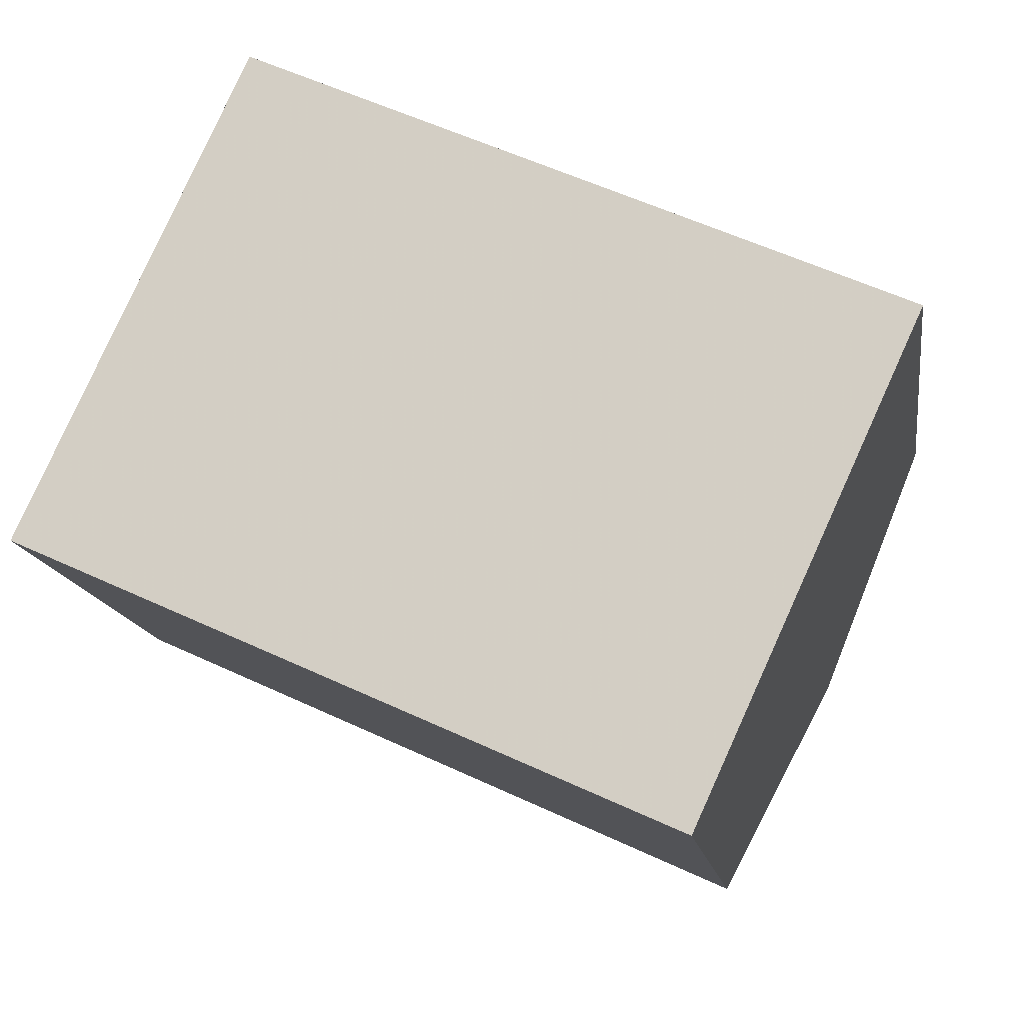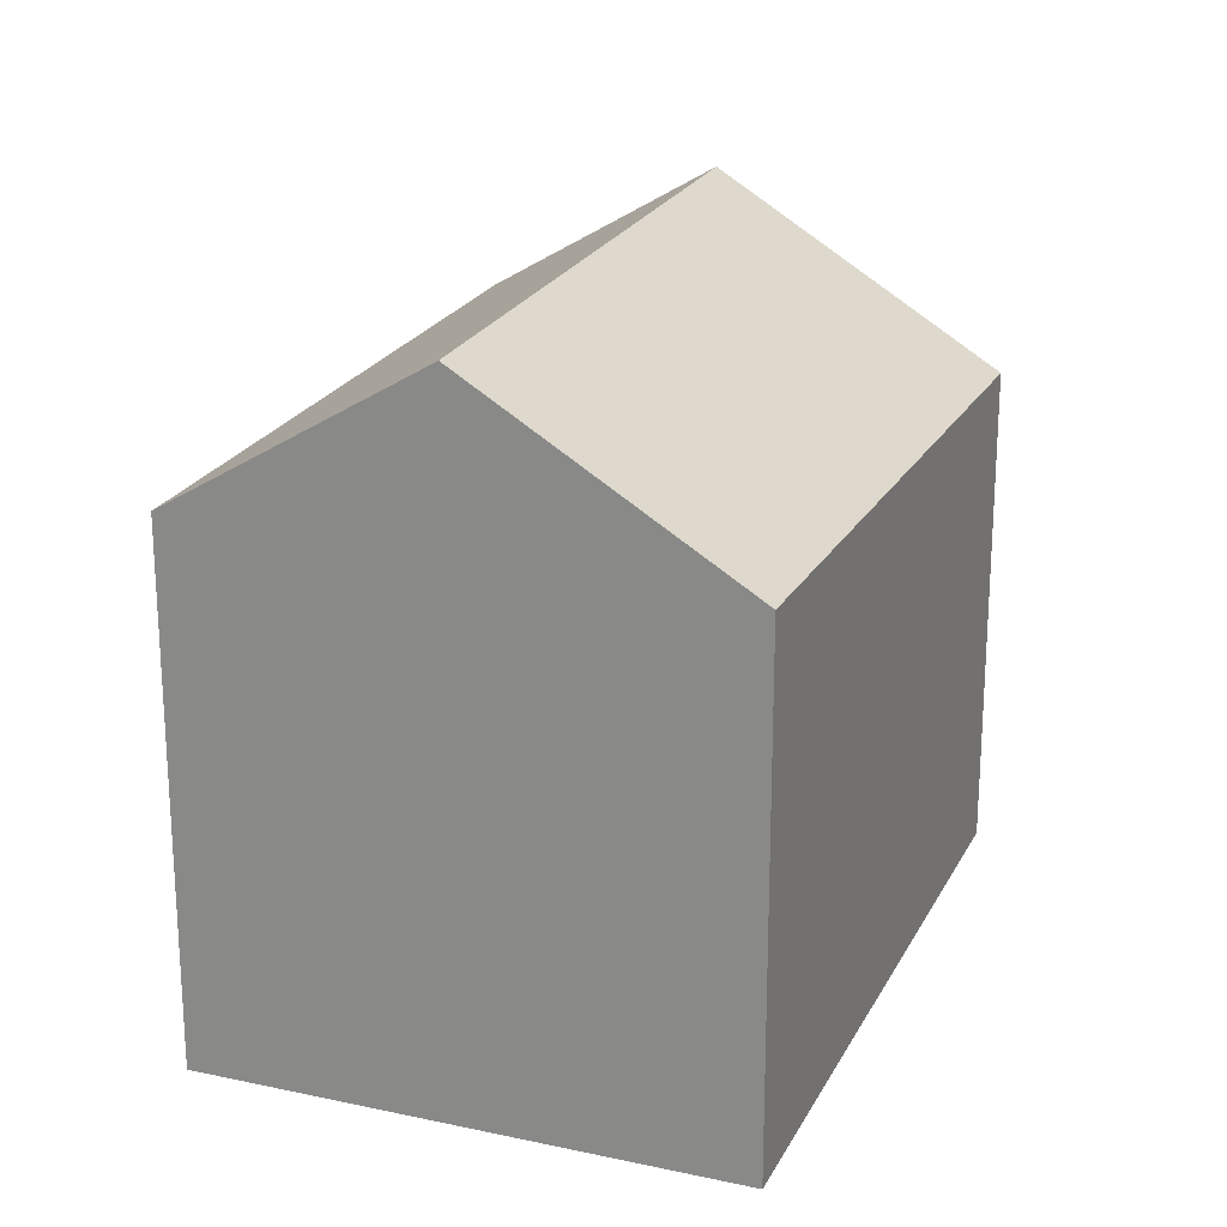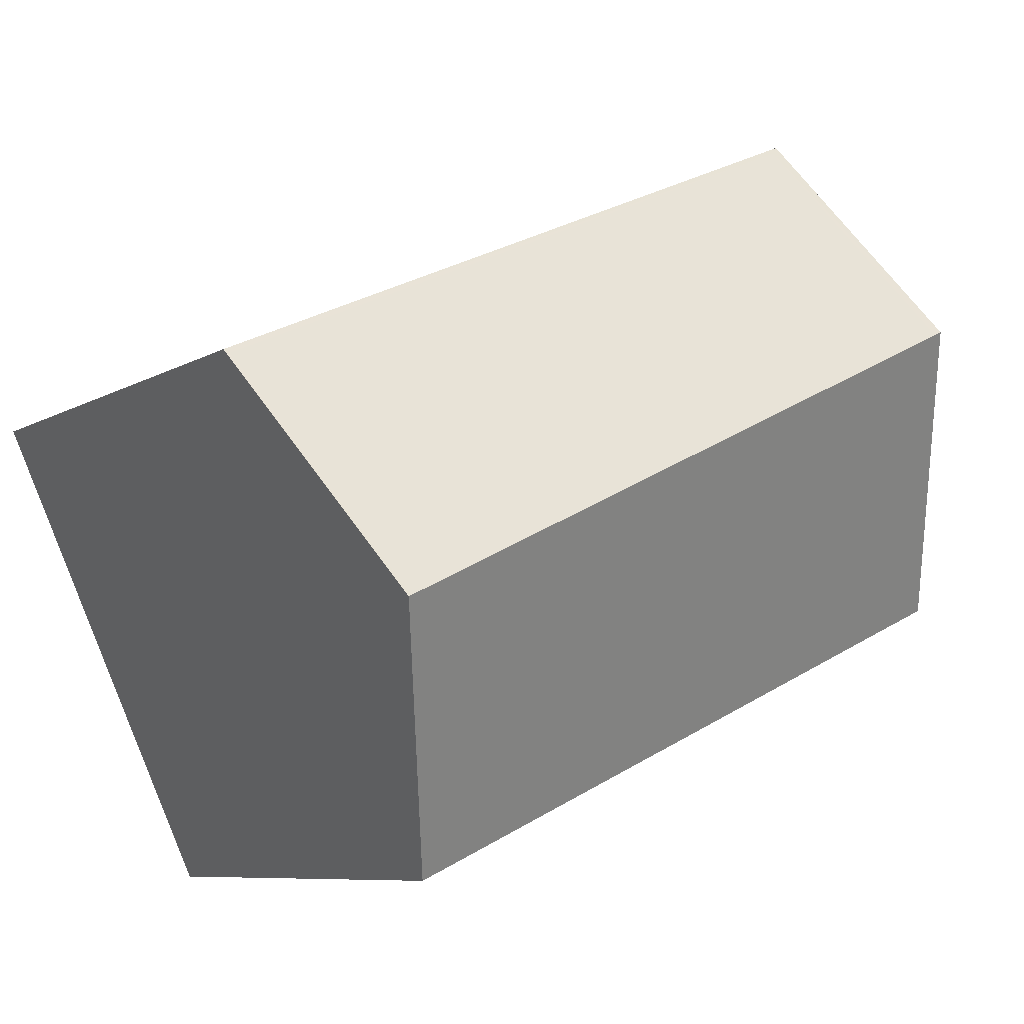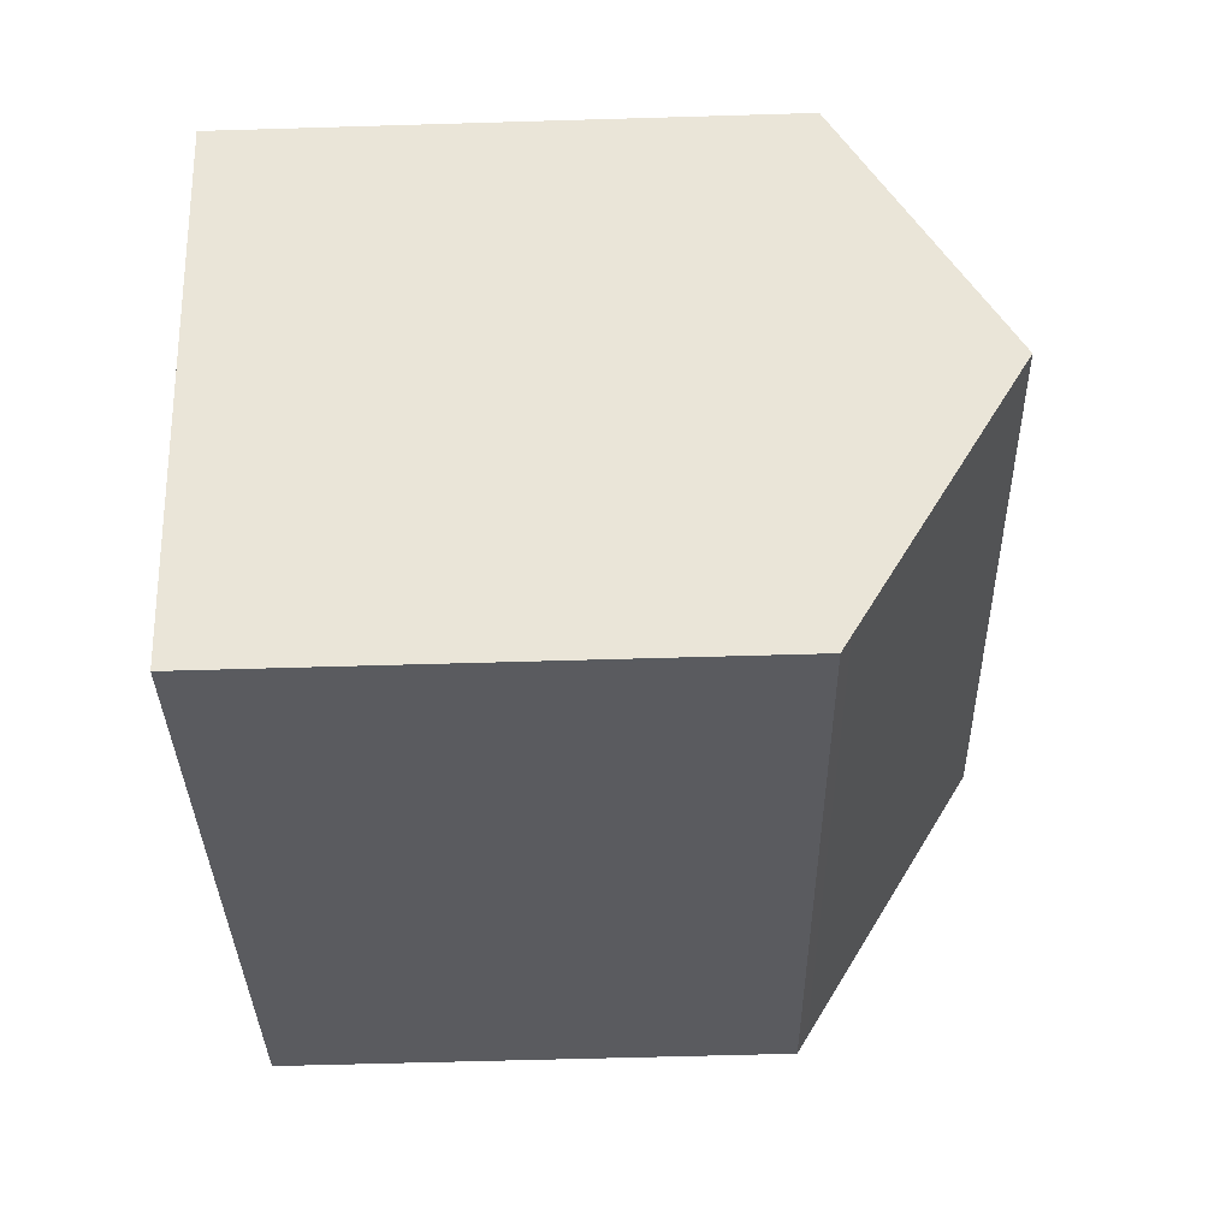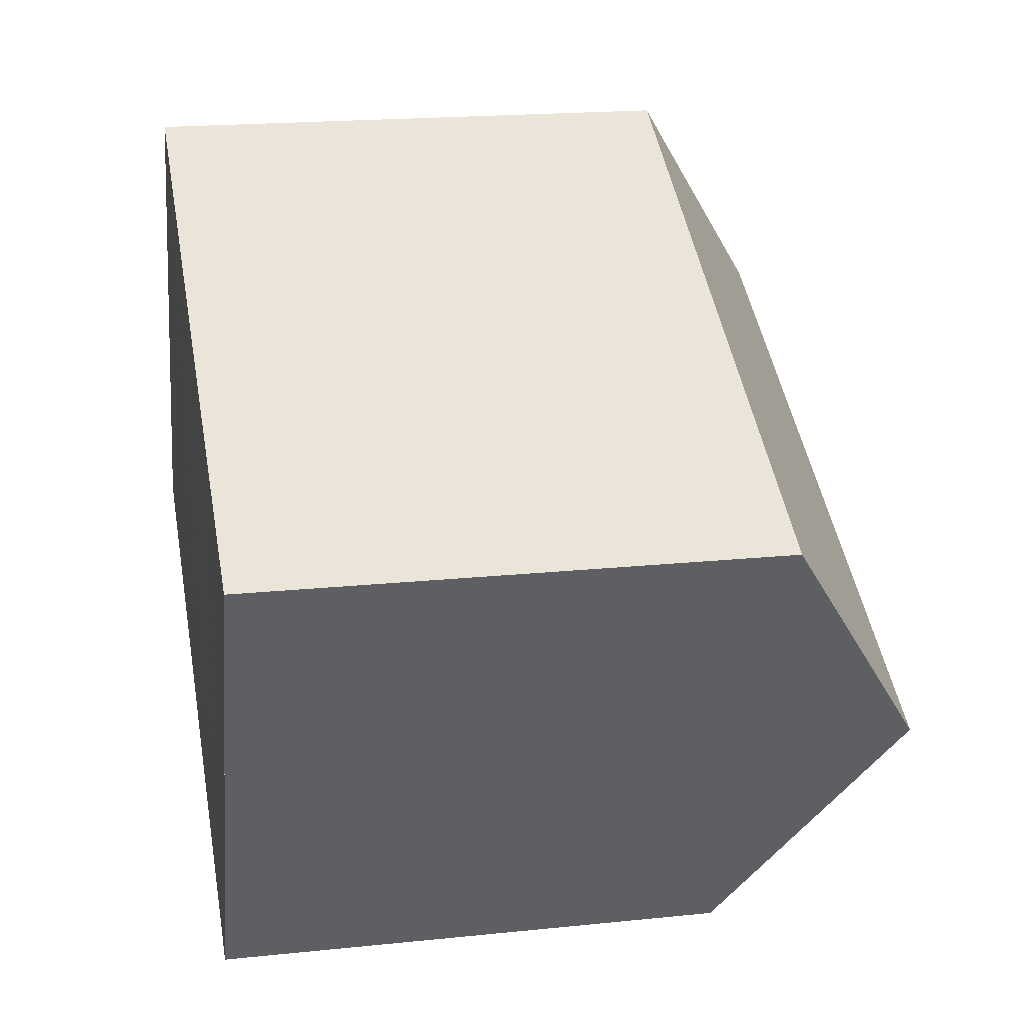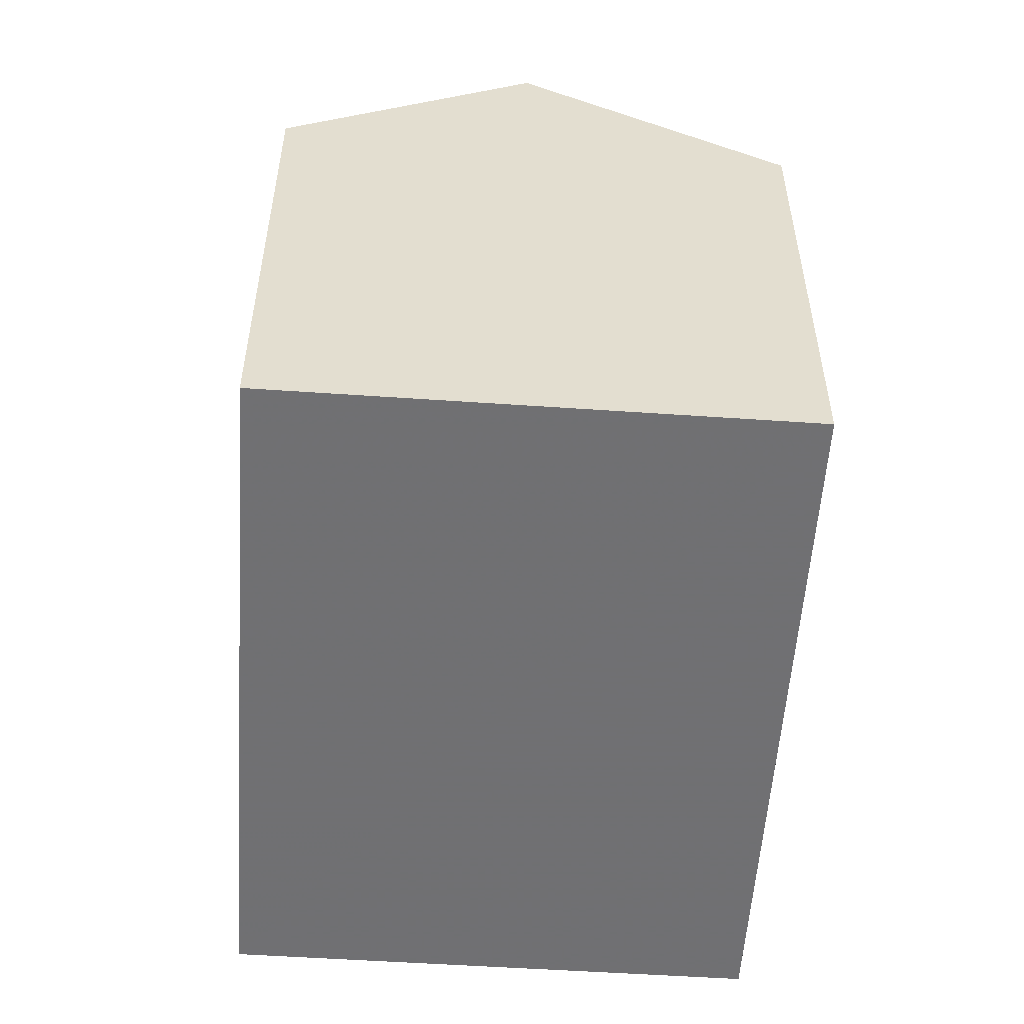
<metadata>
{"format":"obj","ext":"obj","renderer":"f3d","projection":"perspective","resolution":1024,"background":"white","views":[{"elev":-14.1,"azim":-171.6,"up":"+Y"},{"elev":21.8,"azim":-44.6,"up":"+Z"},{"elev":-8.0,"azim":-32.7,"up":"+Y"},{"elev":-57.3,"azim":-88.2,"up":"+Y"},{"elev":19.4,"azim":-101.0,"up":"+Y"},{"elev":-55.0,"azim":-69.5,"up":"+Z"}]}
</metadata>
<code>
v -2478 -982.5 3.474
v -2473 -980.6 3.543
v -2472 -983.8 3.298
v -2476 -985.8 3.399
v -2477 -984.1 4.505
v -2473 -982 4.488
v -2478 -982.6 3.495
v -2473 -980.6 3.562
v -2473 -980.6 3.561
v -2473 -980.6 3.542
v -2473 -982.1 4.488
v -2473 -982 4.488
v -2477 -984.1 4.505
v -2473 -982.1 4.488
v -2472 -983.8 3.299
v -2472 -983.7 3.361
v -2472 -983.7 3.36
v -2476 -985.7 3.462
v -2478 -982.5 3.475
v -2478 -982.6 3.495
v -2477 -984.1 4.505
v -2477 -984.1 4.505
v -2476 -985.6 3.461
v -2476 -985.7 3.399
v -2478 -982.5 3.475
v -2478 -982.5 3.474
v -2478 -982.5 0
v -2478 -982.5 0
v -2473 -980.6 3.562
v -2473 -980.6 3.543
v -2473 -980.6 0
v -2473 -980.6 -4.441e-16
v -2472 -983.8 3.299
v -2472 -983.8 3.298
v -2472 -983.8 0
v -2472 -983.8 0
v -2476 -985.7 3.462
v -2476 -985.8 3.399
v -2476 -985.8 4.441e-16
v -2476 -985.7 4.441e-16
v -2478 -982.6 3.495
v -2477 -984.1 4.505
v -2477 -984.1 0
v -2478 -982.6 4.441e-16
v -2478 -982.5 3.474
v -2478 -982.6 3.495
v -2478 -982.6 4.441e-16
v -2478 -982.5 0
v -2473 -982 4.488
v -2473 -980.6 3.562
v -2473 -980.6 -4.441e-16
v -2473 -982 8.882e-16
v -2473 -980.6 3.543
v -2473 -980.6 3.542
v -2473 -980.6 0
v -2473 -980.6 0
v -2472 -983.7 3.36
v -2473 -982 4.488
v -2473 -982 8.882e-16
v -2472 -983.7 0
v -2476 -985.7 3.399
v -2472 -983.8 3.299
v -2472 -983.8 0
v -2476 -985.7 0
v -2472 -983.8 3.298
v -2472 -983.7 3.36
v -2472 -983.7 0
v -2472 -983.8 0
v -2477 -984.1 4.505
v -2476 -985.7 3.462
v -2476 -985.7 4.441e-16
v -2477 -984.1 0
v -2473 -980.6 3.542
v -2478 -982.5 3.475
v -2478 -982.5 0
v -2473 -980.6 0
v -2476 -985.8 3.399
v -2476 -985.7 3.399
v -2476 -985.7 0
v -2476 -985.8 4.441e-16
v -2472 -983.8 0
v -2476 -985.8 0
v -2478 -982.5 0
v -2473 -980.6 0
f 9 8 6 11
f 10 2 8 9
f 20 7 1 19
f 21 5 7 20
f 17 3 15 16
f 24 4 18 23
f 16 14 12 17
f 23 18 13 22
f 19 10 9 20
f 20 9 11 21
f 23 16 15 24
f 22 14 16 23
f 26 27 28 25
f 30 31 32 29
f 34 35 36 33
f 38 39 40 37
f 42 43 44 41
f 46 47 48 45
f 50 51 52 49
f 54 55 56 53
f 58 59 60 57
f 62 63 64 61
f 66 67 68 65
f 70 71 72 69
f 74 75 76 73
f 78 79 80 77
f 82 83 84 81

</code>
